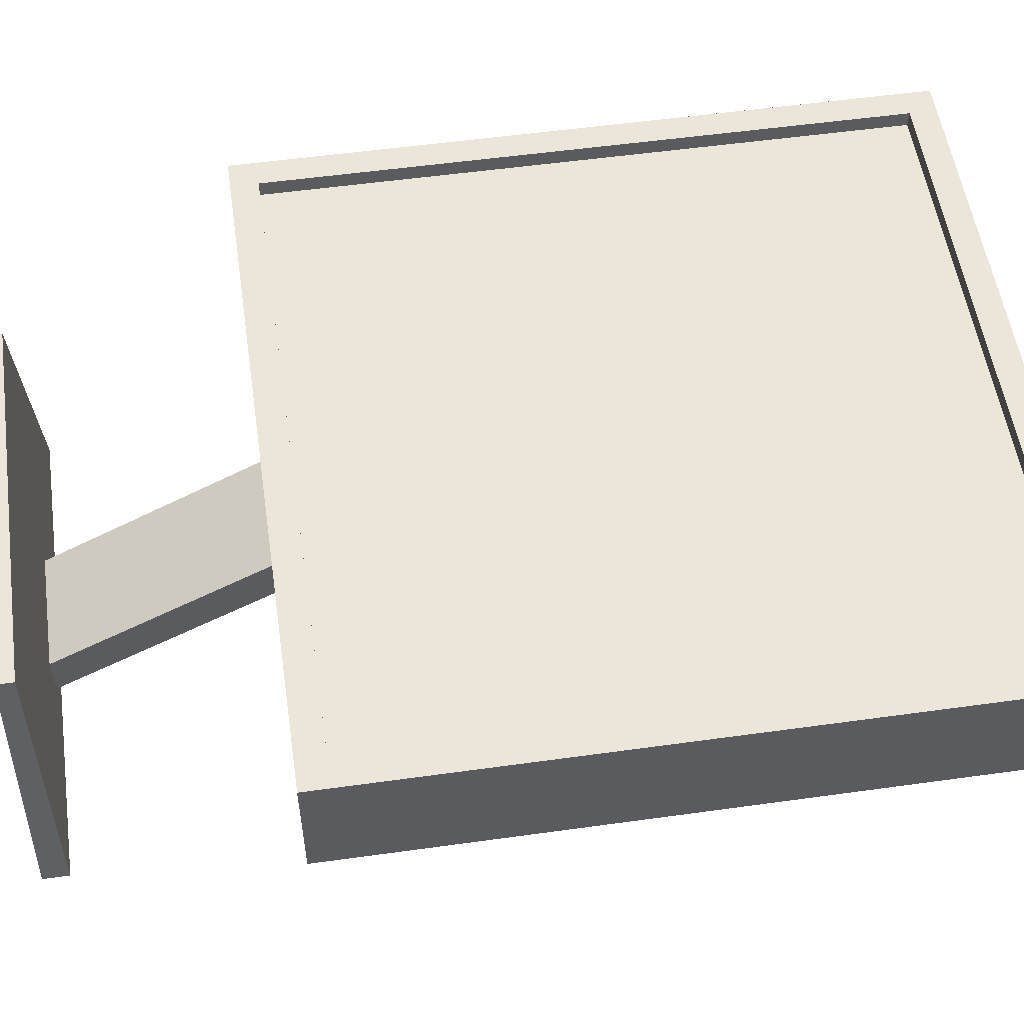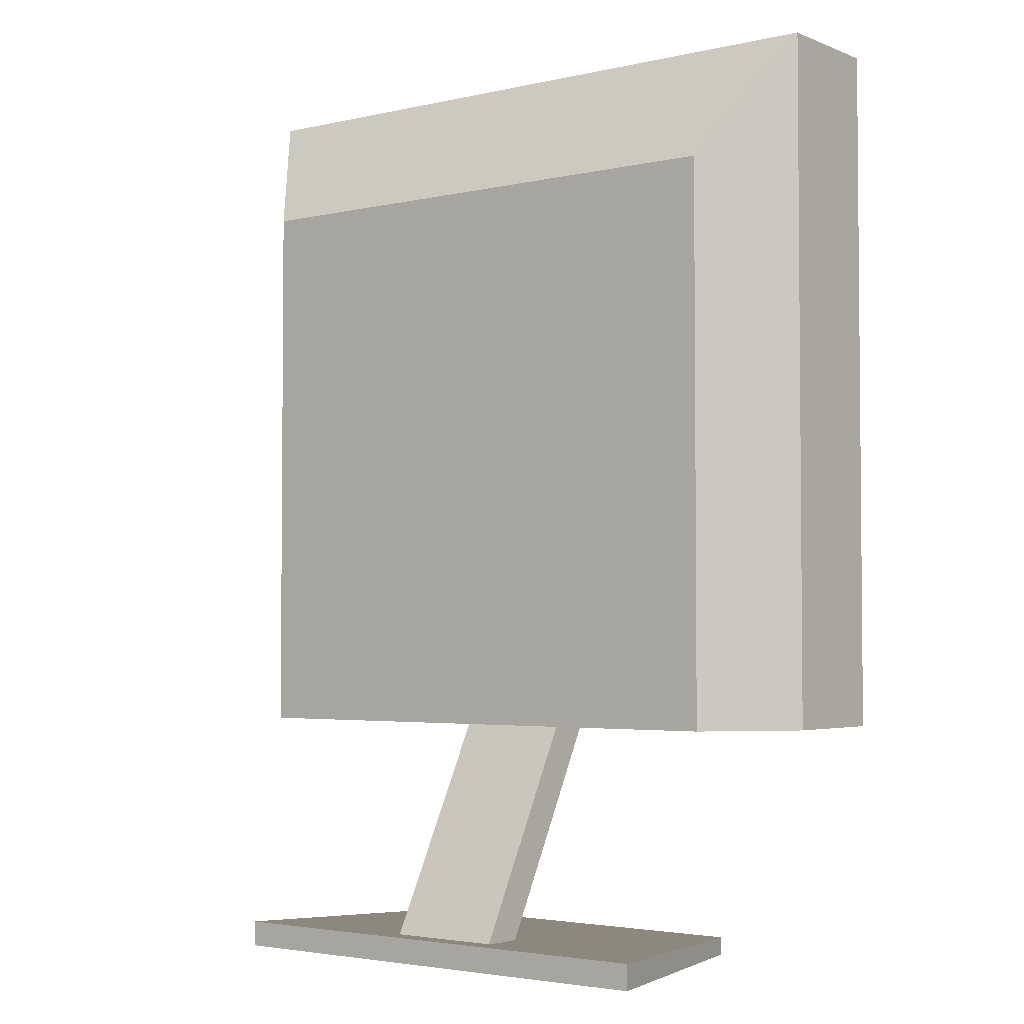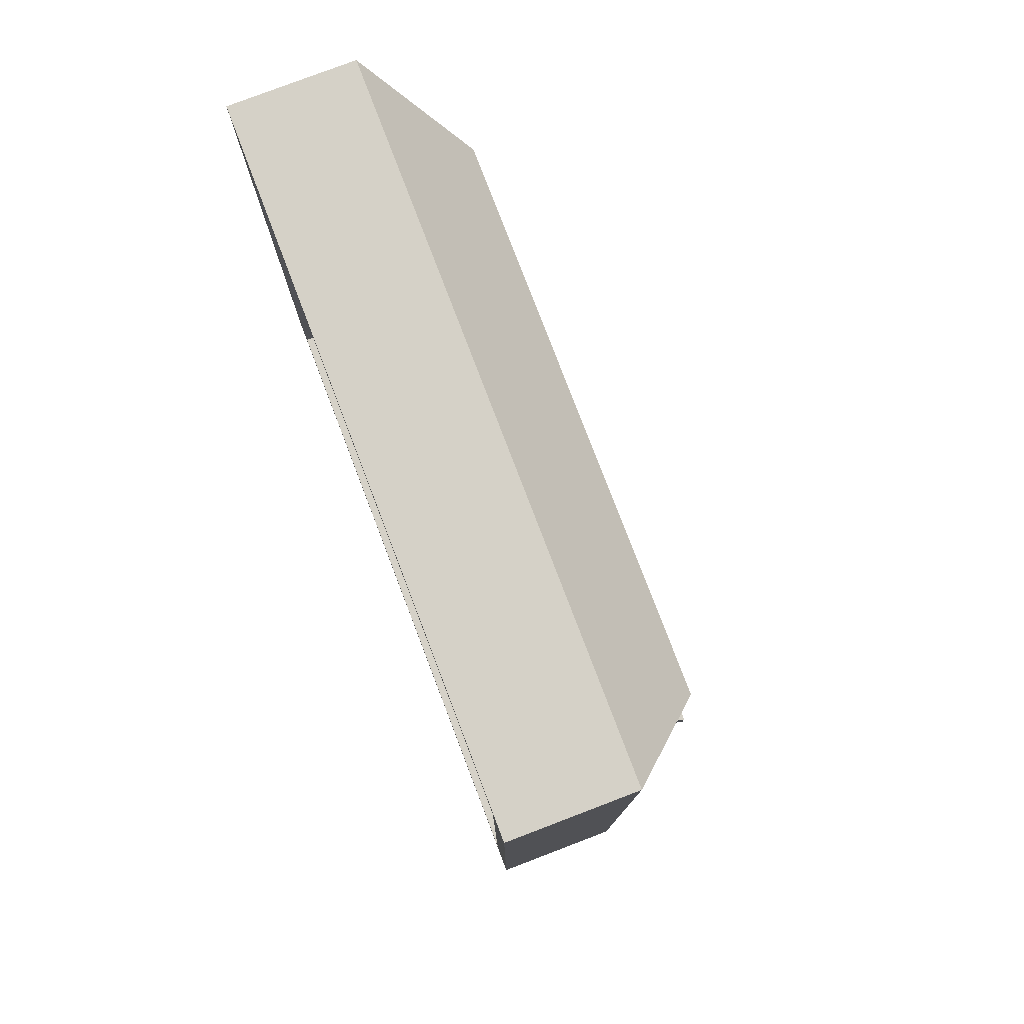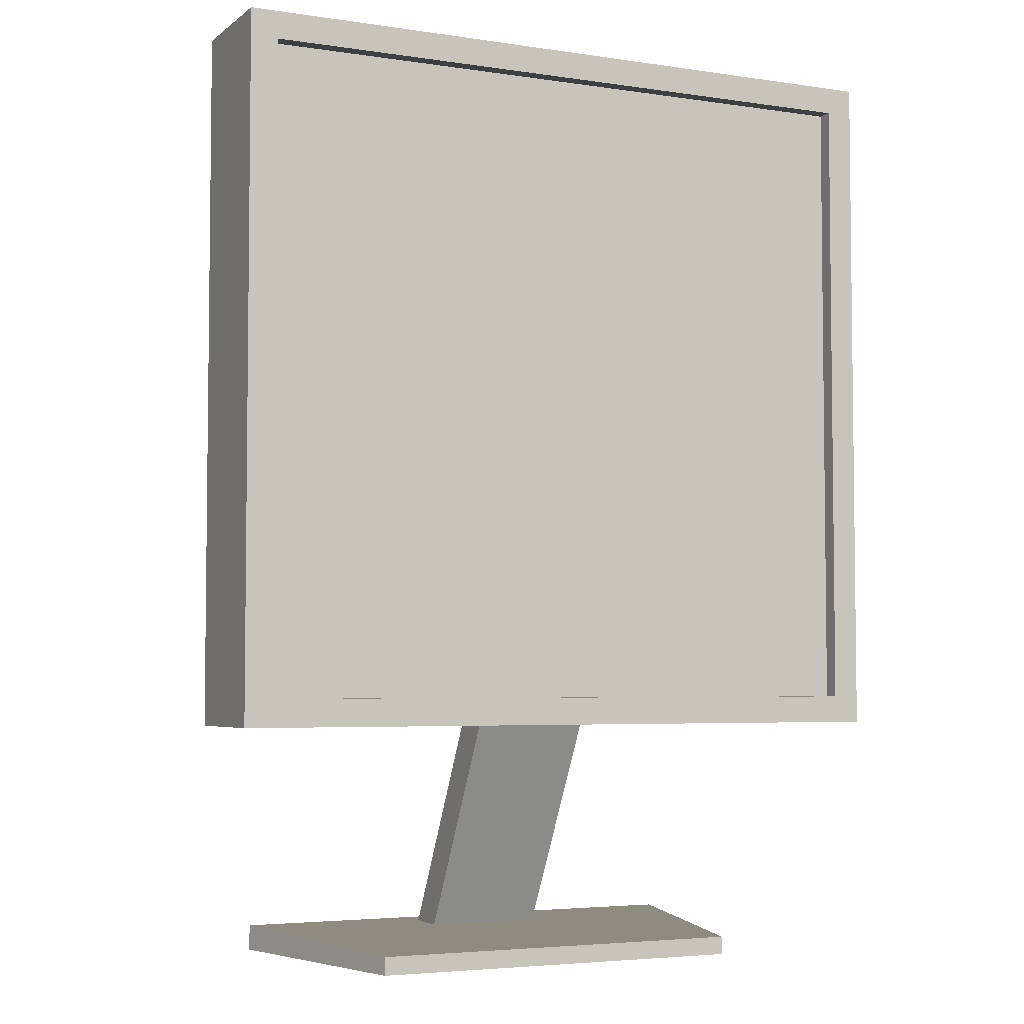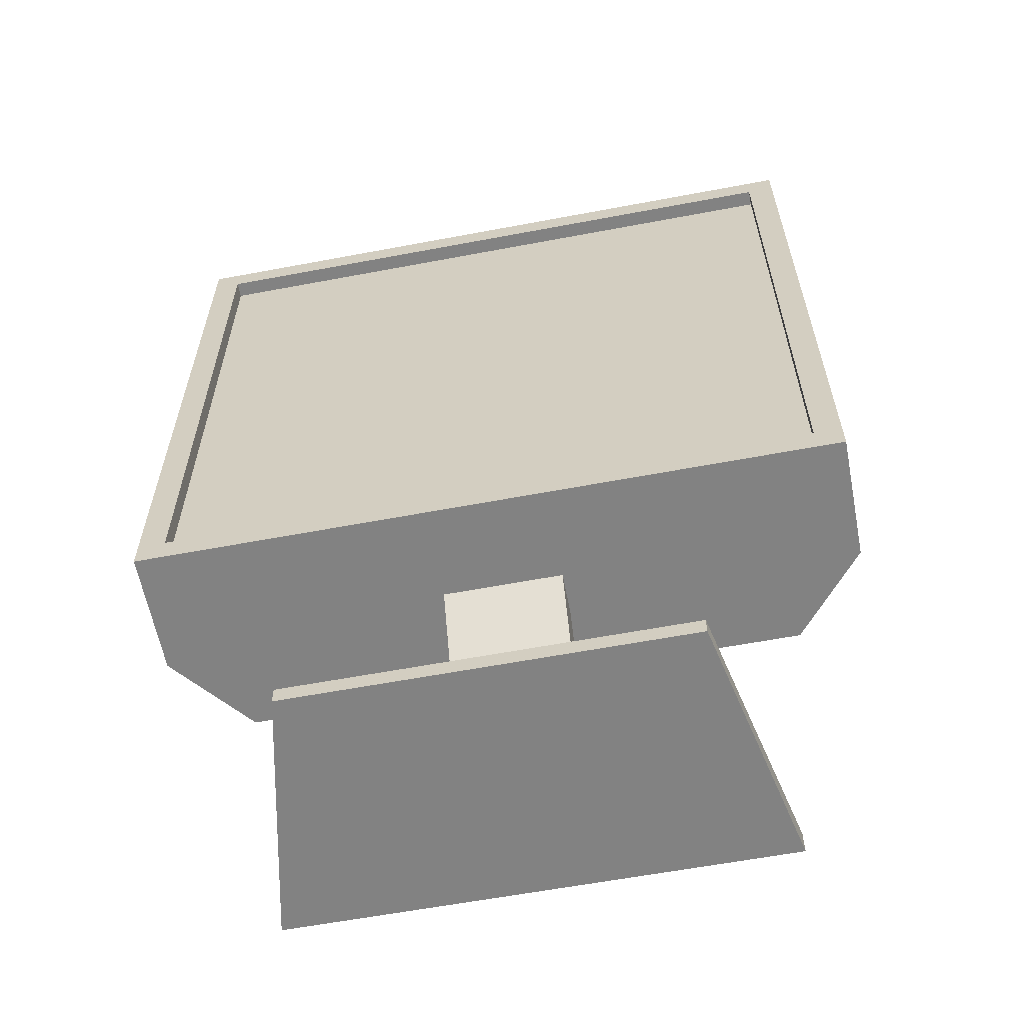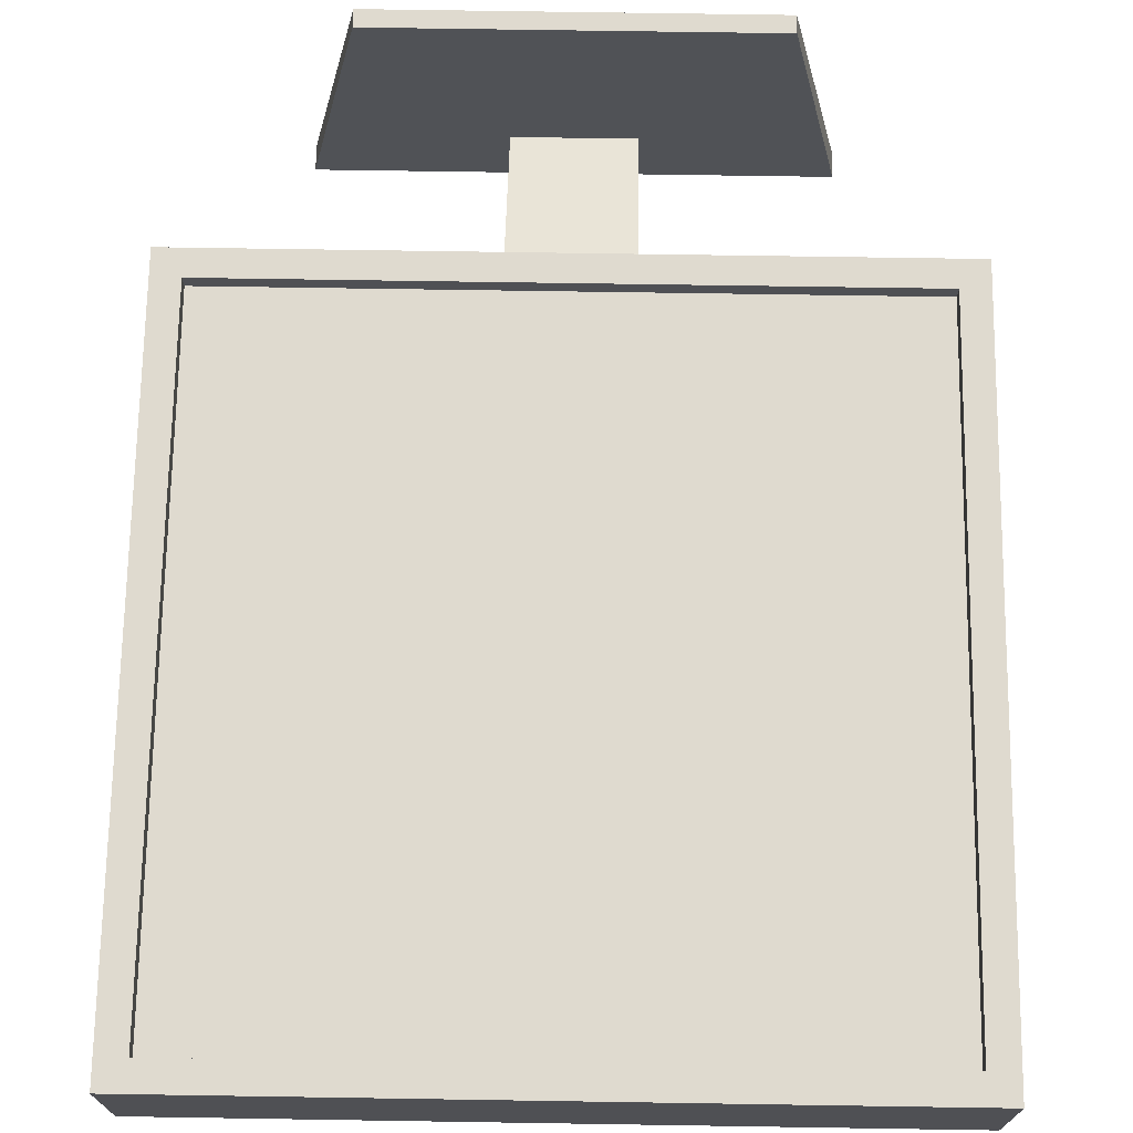
<metadata>
{"format":"obj","ext":"obj","renderer":"f3d","projection":"perspective","resolution":1024,"background":"white","views":[{"elev":54.5,"azim":81.6,"up":"+Z"},{"elev":-3.2,"azim":-142.4,"up":"+Y"},{"elev":78.7,"azim":69.1,"up":"+Y"},{"elev":-4.4,"azim":-25.7,"up":"+Y"},{"elev":-60.7,"azim":10.9,"up":"+Y"},{"elev":70.9,"azim":-179.1,"up":"+Z"}]}
</metadata>
<code>
o Computer_Monitor_Cube.030
v -8.298 1.093 4.41
v -8.298 1.418 4.41
v -8.274 1.108 4.529
v -8.274 1.477 4.529
v -8.258 1.093 4.458
v -8.258 1.492 4.458
v -8.424 0.9666 4.407
v -8.424 1.093 4.475
v -8.424 0.9666 4.382
v -8.424 1.093 4.45
v -8.348 0.9526 4.513
v -8.348 0.963 4.513
v -8.317 0.9526 4.368
v -8.317 0.9673 4.368
v -8.618 1.093 4.41
v -8.618 1.418 4.41
v -8.642 1.108 4.529
v -8.642 1.477 4.529
v -8.658 1.093 4.458
v -8.658 1.492 4.458
v -8.492 0.9666 4.407
v -8.492 1.093 4.475
v -8.492 0.9666 4.382
v -8.492 1.093 4.45
v -8.569 0.9526 4.513
v -8.569 0.963 4.513
v -8.599 0.9526 4.368
v -8.599 0.9673 4.368
v -8.258 1.492 4.529
v -8.258 1.093 4.529
v -8.658 1.492 4.529
v -8.658 1.093 4.529
v -8.274 1.477 4.519
v -8.274 1.108 4.519
v -8.642 1.477 4.519
v -8.642 1.108 4.519
f 1 15 16 2
f 5 6 29 30
f 19 15 1 5
f 17 3 34 36
f 6 5 1 2
f 30 32 19 5
f 20 31 29 6
f 28 26 12 14
f 9 10 8 7
f 21 7 8 22
f 7 21 23 9
f 9 23 24 10
f 13 14 12 11
f 25 11 12 26
f 11 25 27 13
f 13 27 28 14
f 19 32 31 20
f 20 16 15 19
f 23 21 22 24
f 27 25 26 28
f 2 16 20 6
f 4 3 30 29
f 17 18 31 32
f 3 17 32 30
f 18 4 29 31
f 3 4 33 34
f 4 18 35 33
f 18 17 36 35
f 36 34 33 35

</code>
